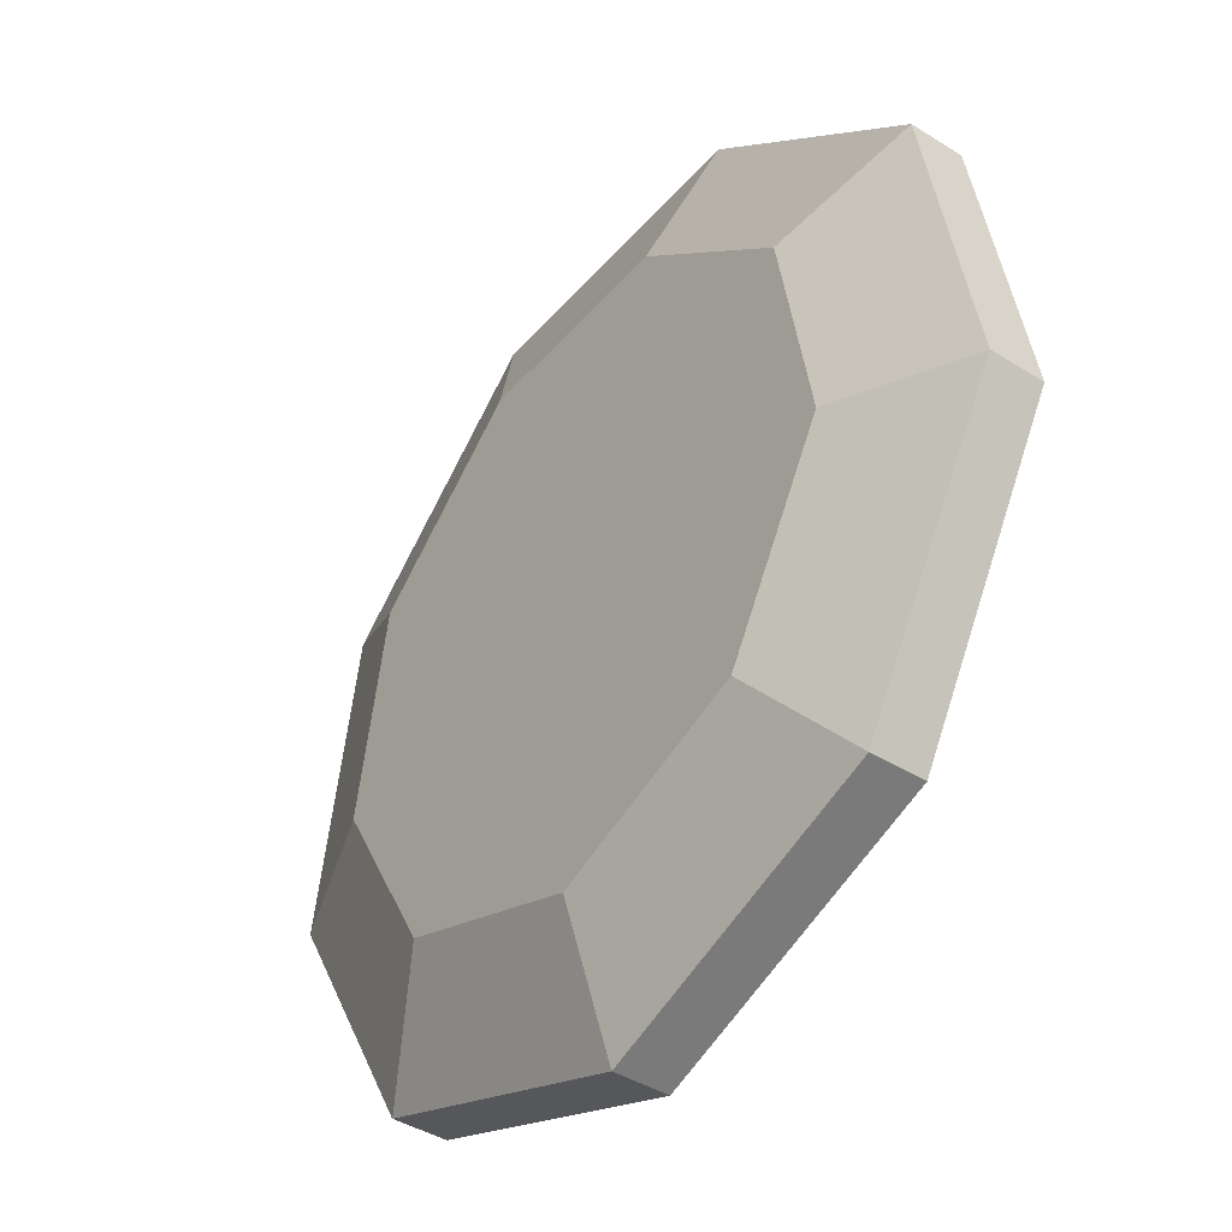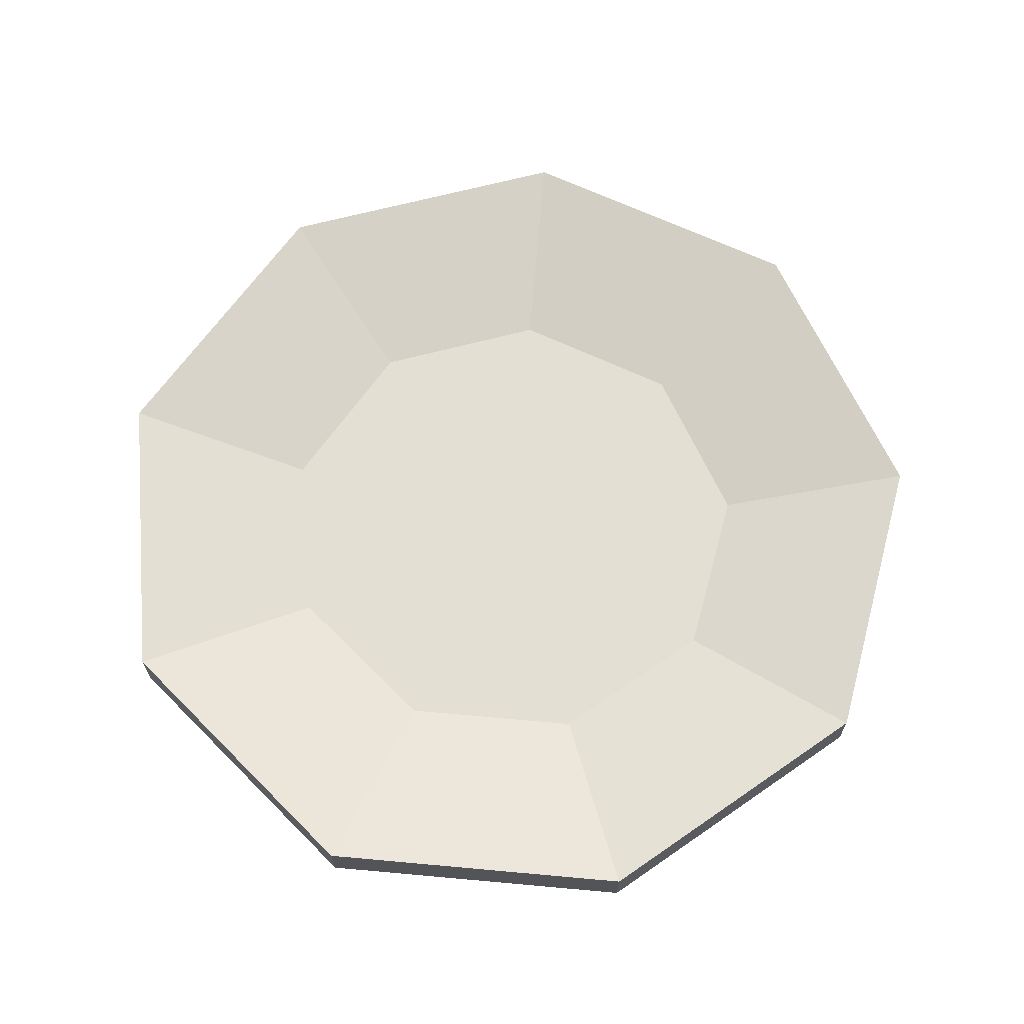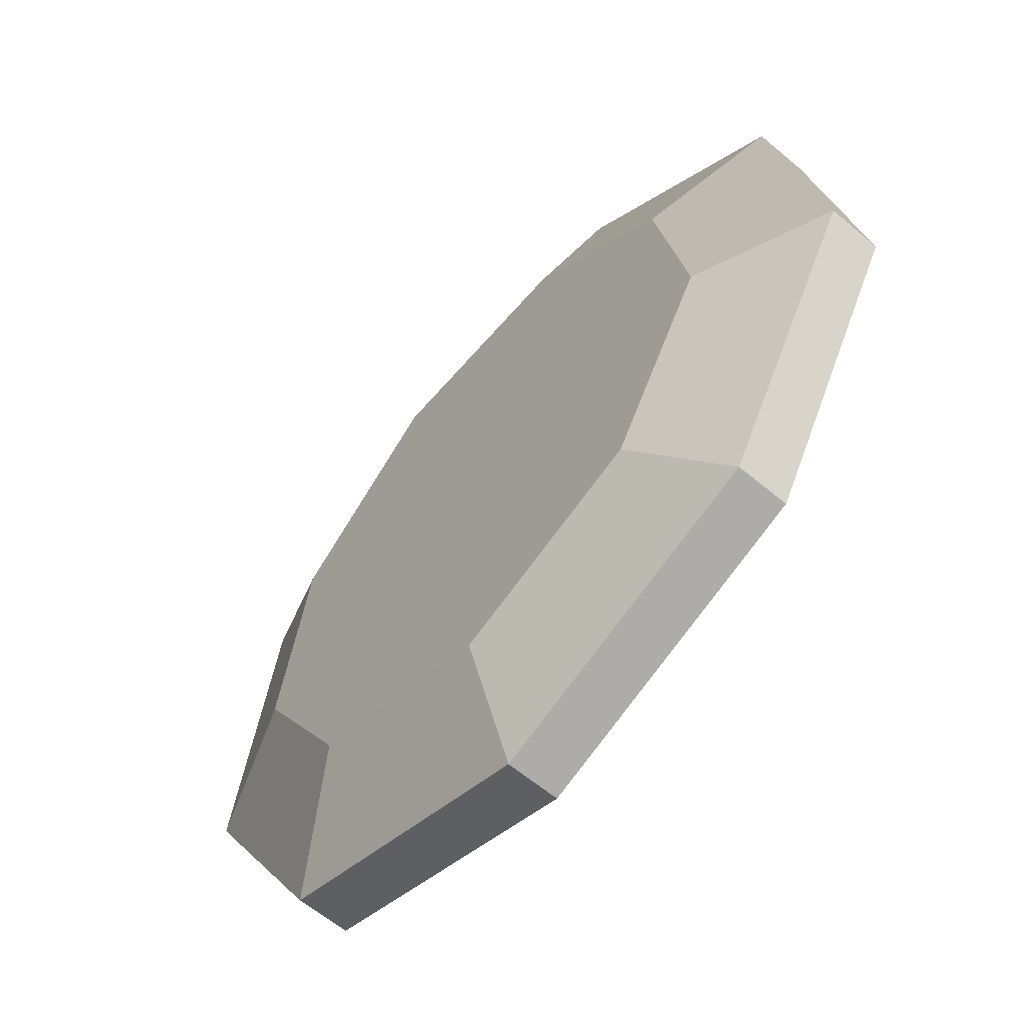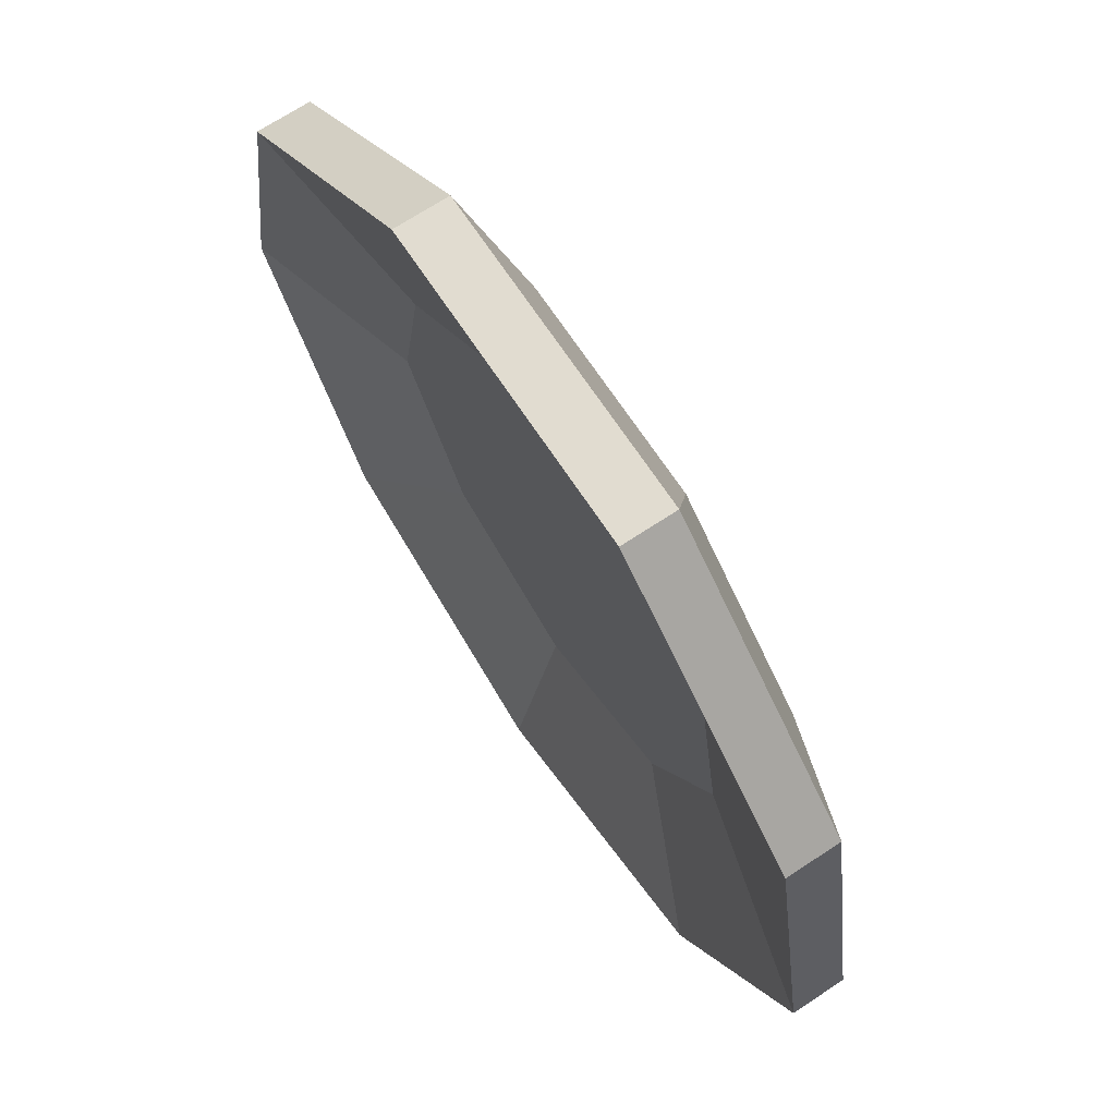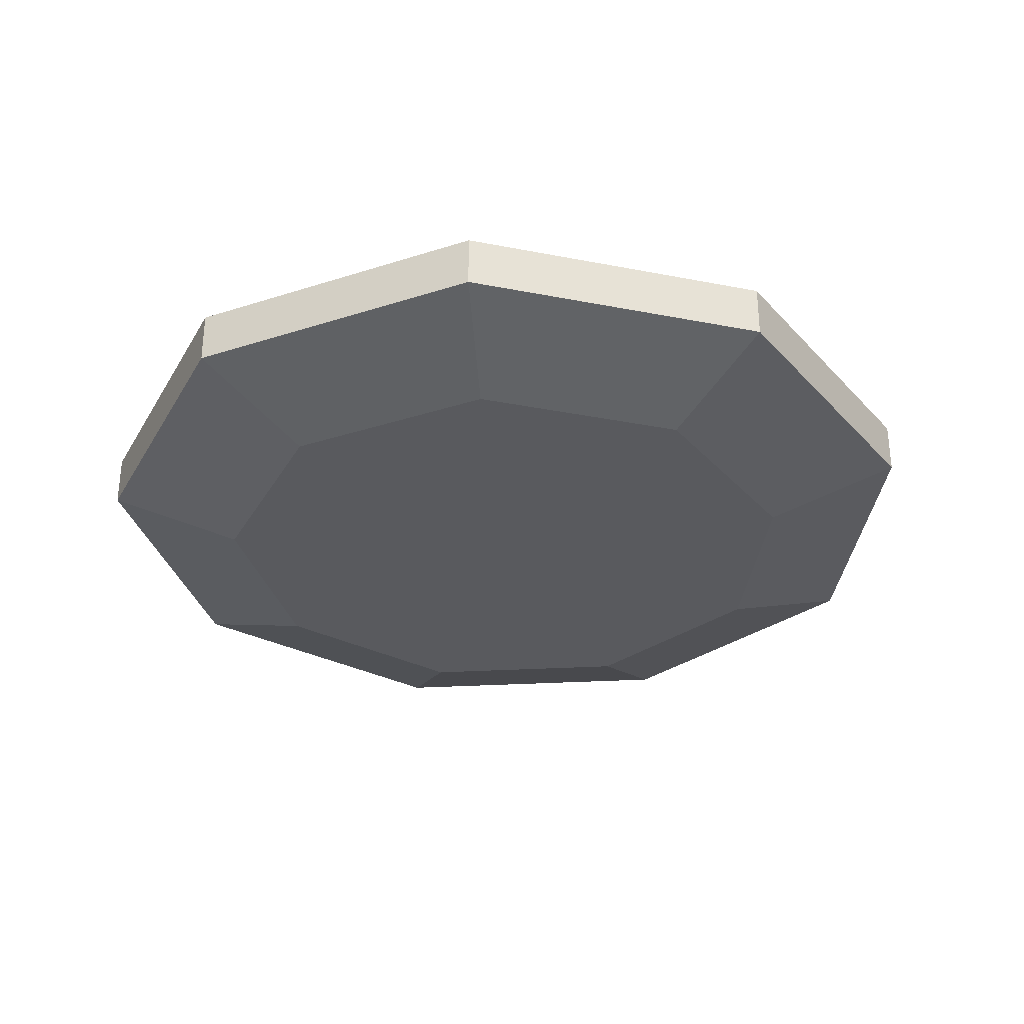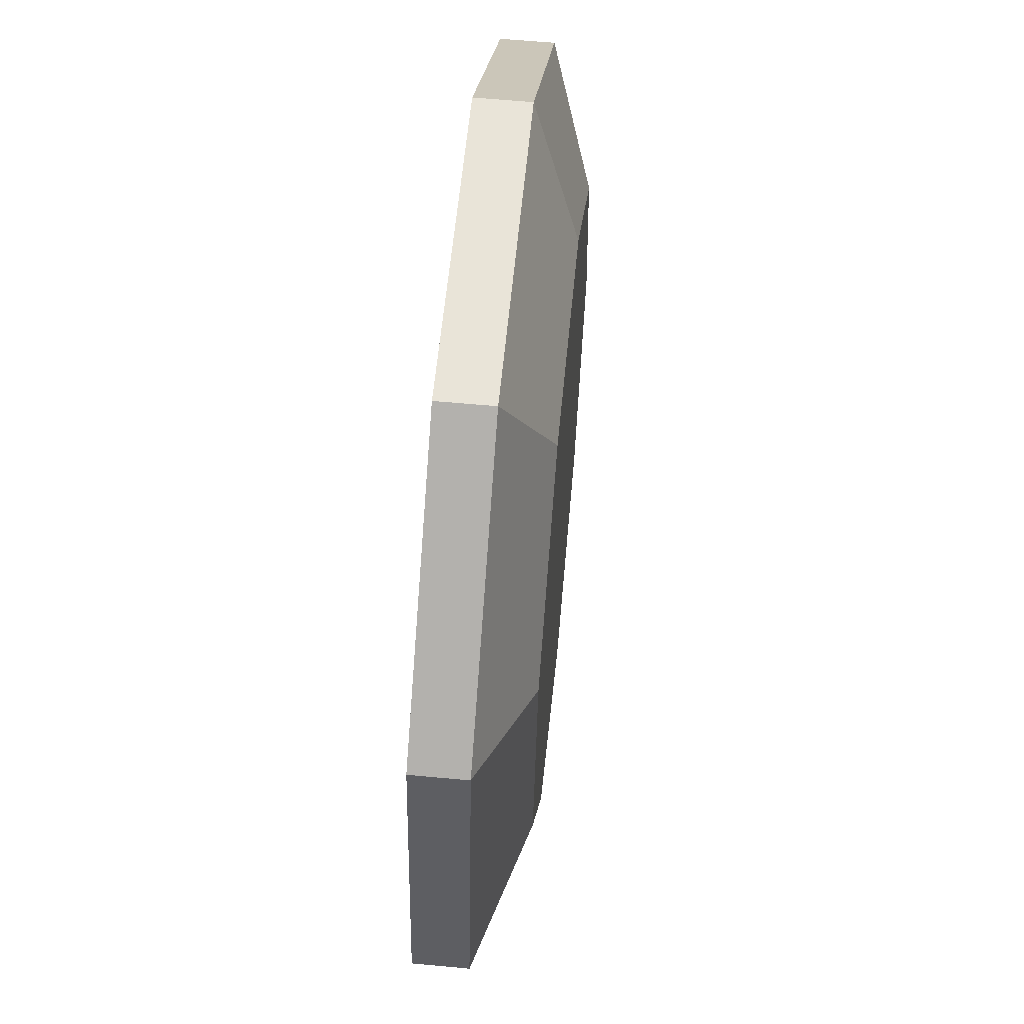
<metadata>
{"format":"obj","ext":"obj","renderer":"f3d","projection":"perspective","resolution":1024,"background":"white","views":[{"elev":-41.7,"azim":52.9,"up":"+Z"},{"elev":66.6,"azim":5.2,"up":"+Y"},{"elev":-61.4,"azim":49.5,"up":"+Z"},{"elev":69.4,"azim":-123.5,"up":"+Z"},{"elev":-31.8,"azim":144.5,"up":"+Y"},{"elev":60.2,"azim":-84.5,"up":"+Z"}]}
</metadata>
<code>
o Cylinder.022
v 2e-06 -5e-06 -0.2866
v 2e-06 0.04116 -0.4119
v 0.1832 -5e-06 -0.2199
v 0.2638 0.04116 -0.3159
v 0.2807 -5e-06 -0.05099
v 0.4042 0.04116 -0.07277
v 0.2469 -5e-06 0.141
v 0.3555 0.04116 0.2037
v 0.0975 -5e-06 0.2664
v 0.1404 0.04116 0.3842
v -0.0975 -5e-06 0.2664
v -0.1404 0.04116 0.3842
v -0.2469 -5e-06 0.141
v -0.3555 0.04116 0.2037
v -0.2807 -5e-06 -0.05099
v -0.4042 0.04116 -0.07277
v -0.1832 -5e-06 -0.2199
v -0.2638 0.04116 -0.3159
v 0.1492 0.04705 -0.1793
v 2e-06 0.04705 -0.2336
v 0.2286 0.04705 -0.0418
v 0.201 0.04705 0.1146
v 0.07939 0.04705 0.2166
v -0.07939 0.04705 0.2166
v -0.201 0.04705 0.1146
v -0.2286 0.04705 -0.0418
v -0.1492 0.04705 -0.1793
v 0.2638 0.08929 -0.3159
v 2e-06 0.08929 -0.4119
v 0.4042 0.08929 -0.07277
v 0.3555 0.08929 0.2037
v 0.1404 0.08929 0.3842
v -0.1404 0.08929 0.3842
v -0.3555 0.08929 0.2037
v -0.4042 0.08929 -0.07277
v -0.2638 0.08929 -0.3159
f 1 2 4 3
f 3 4 6 5
f 5 6 8 7
f 7 8 10 9
f 9 10 12 11
f 11 12 14 13
f 13 14 16 15
f 16 14 34 35
f 15 16 18 17
f 17 18 2 1
f 1 3 5 7 9 11 13 15 17
f 19 20 27 26 25 24 23 22 21
f 14 12 33 34
f 12 10 32 33
f 10 8 31 32
f 4 2 29 28
f 8 6 30 31
f 6 4 28 30
f 2 18 36 29
f 18 16 35 36
f 20 19 28 29
f 19 21 30 28
f 21 22 31 30
f 22 23 32 31
f 23 24 33 32
f 24 25 34 33
f 25 26 35 34
f 26 27 36 35
f 27 20 29 36

</code>
